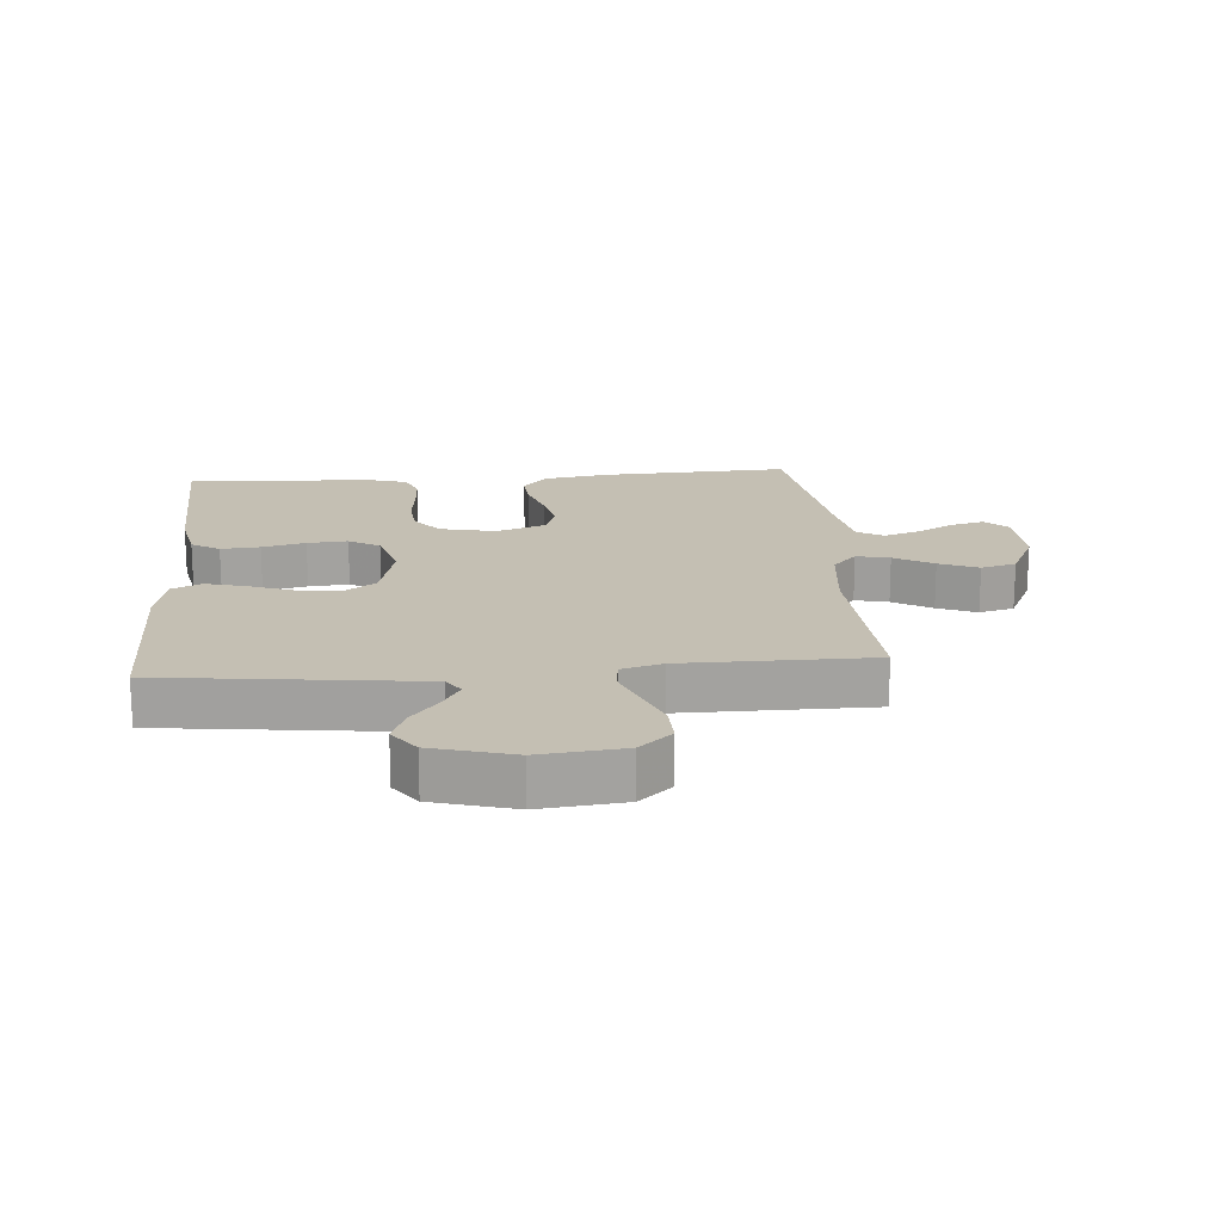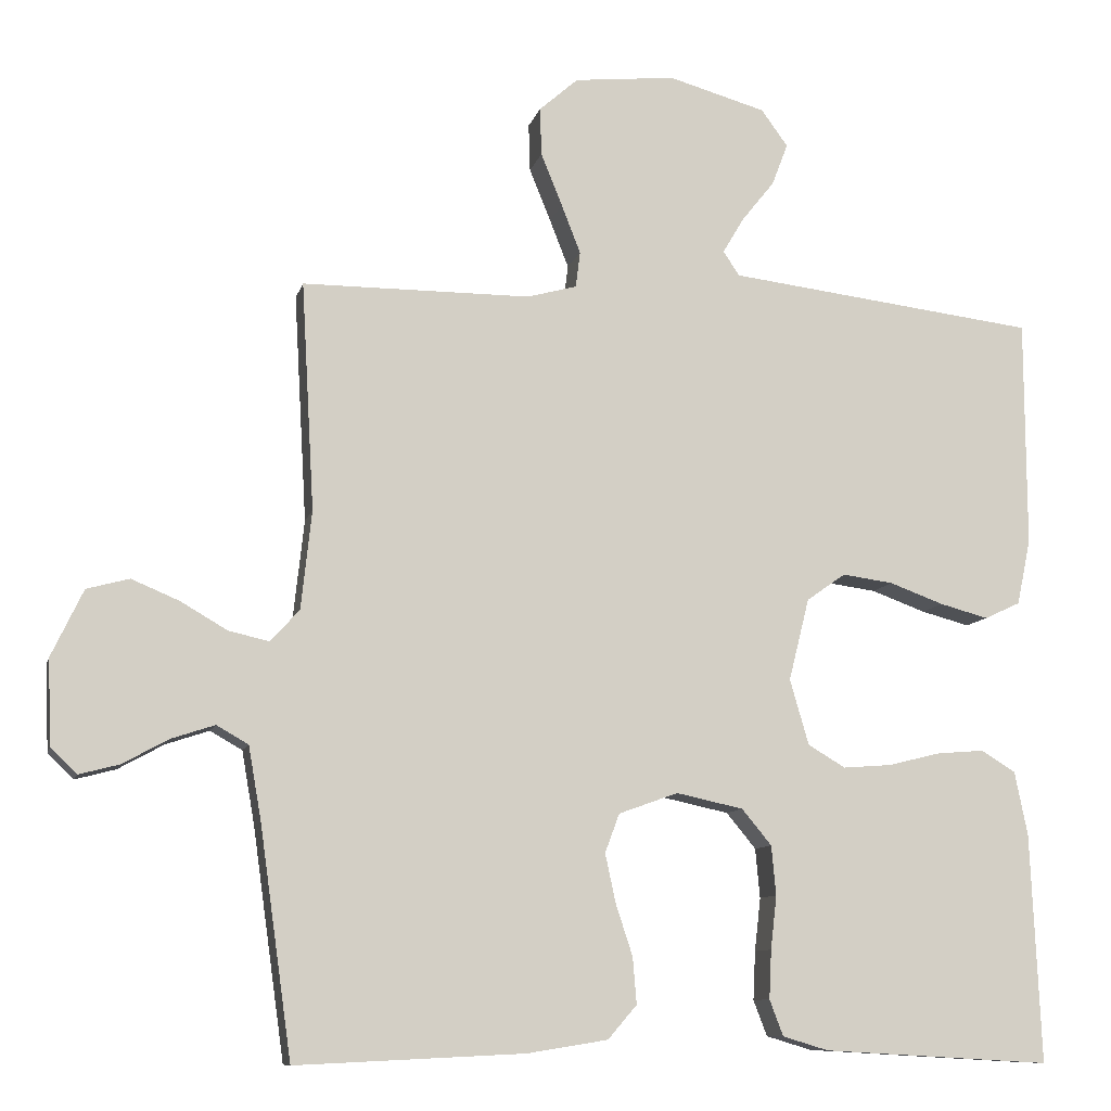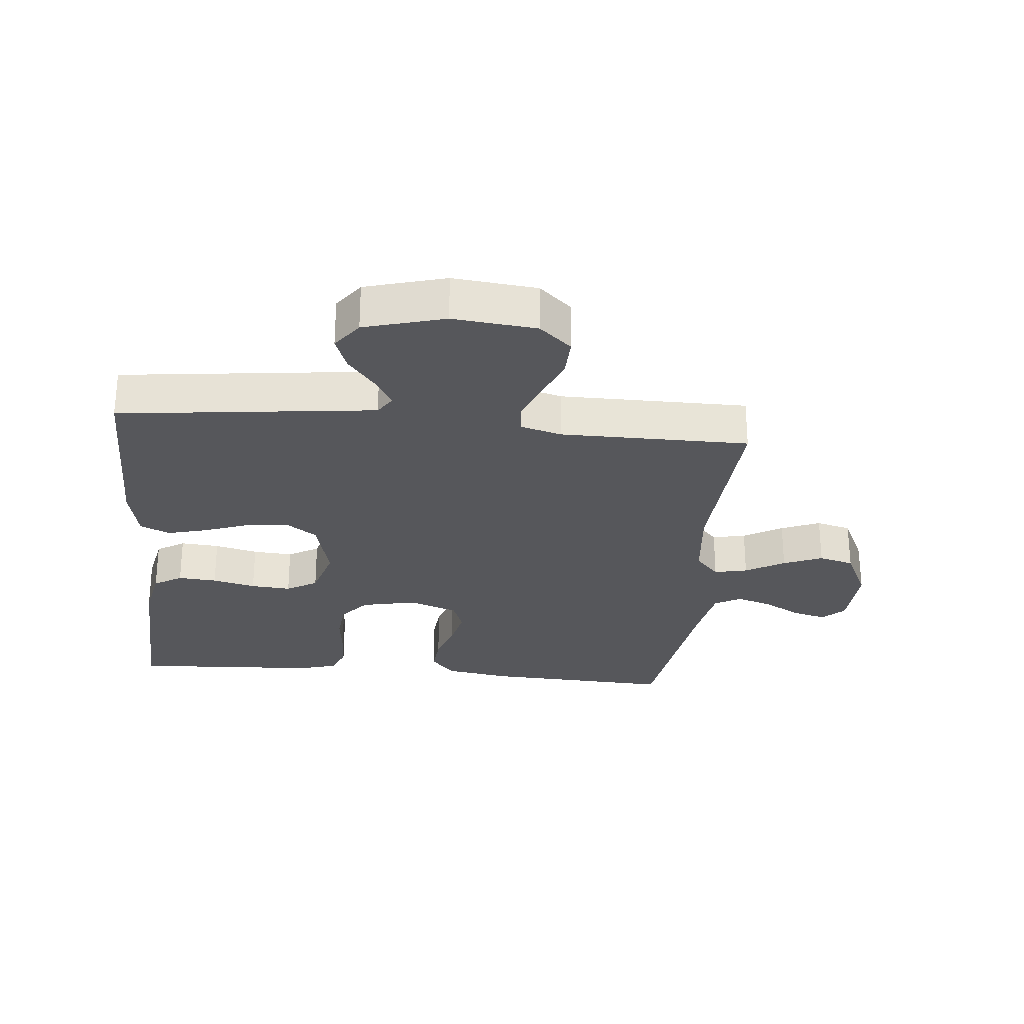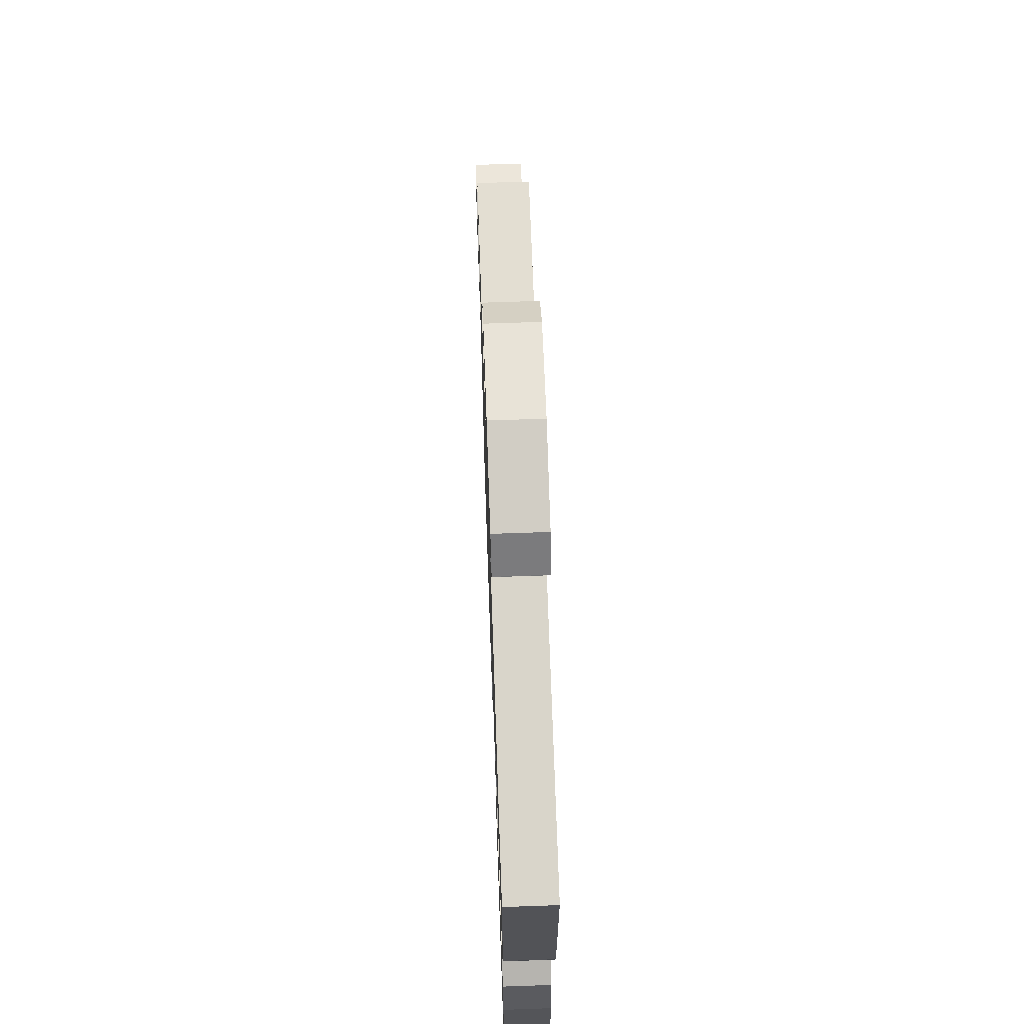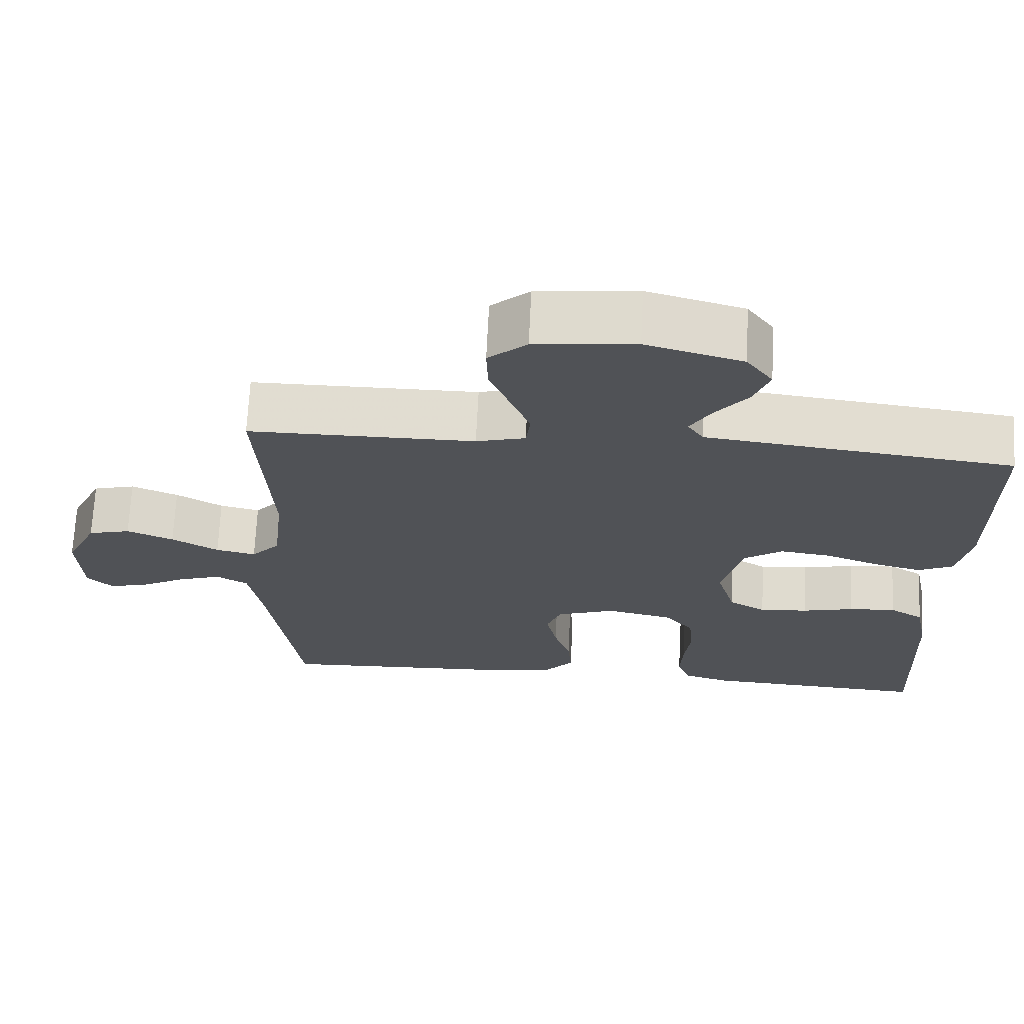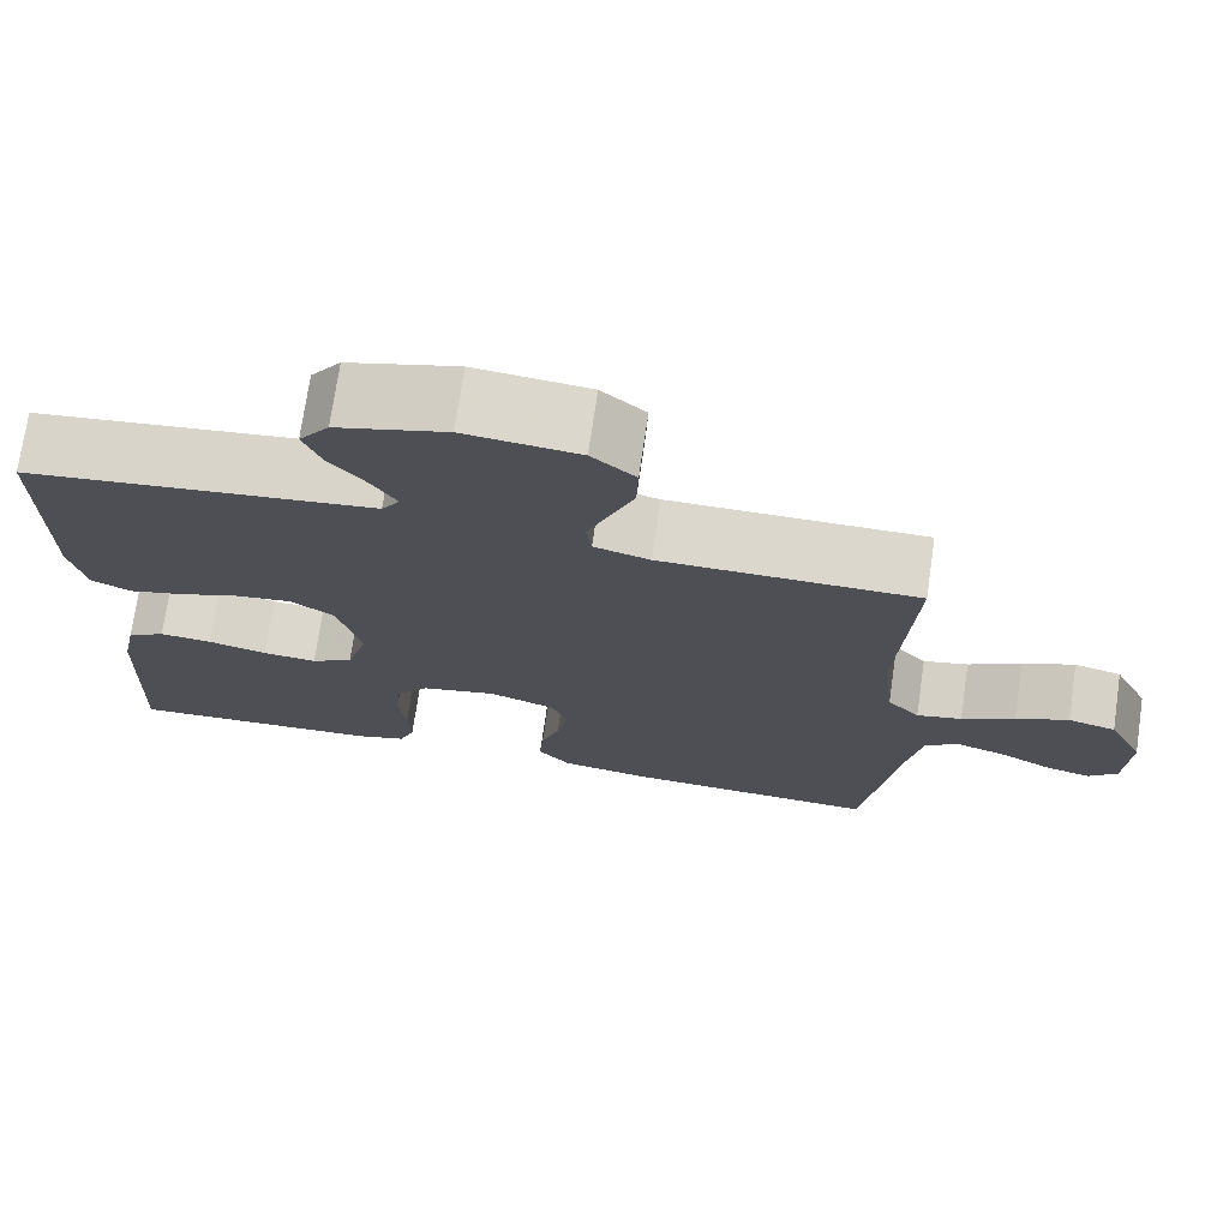
<metadata>
{"format":"obj","ext":"obj","renderer":"f3d","projection":"perspective","resolution":1024,"background":"white","views":[{"elev":17.8,"azim":-4.6,"up":"+Y"},{"elev":-9.8,"azim":166.8,"up":"+Z"},{"elev":-27.4,"azim":-5.5,"up":"+Y"},{"elev":67.7,"azim":-92.0,"up":"+Z"},{"elev":68.9,"azim":-177.2,"up":"+Z"},{"elev":73.2,"azim":8.3,"up":"+Z"}]}
</metadata>
<code>
v 0.5 0.07 0.5
v 0.483 0.07 0.2
v 0.497 0.07 0.071
v 0.535 0.07 0.029
v 0.588 0.07 0.041
v 0.65 0.07 0.077
v 0.712 0.07 0.103
v 0.768 0.07 0.088
v 0.81 0.07 0
v 0.805 0.07 -0.112
v 0.771 0.07 -0.145
v 0.718 0.07 -0.131
v 0.658 0.07 -0.098
v 0.601 0.07 -0.079
v 0.559 0.07 -0.103
v 0.542 0.07 -0.2
v 0.5 0.07 -0.5
v 0.2 0.07 -0.486
v 0.094 0.07 -0.469
v 0.056 0.07 -0.425
v 0.061 0.07 -0.364
v 0.083 0.07 -0.297
v 0.097 0.07 -0.232
v 0.078 0.07 -0.181
v 0 0.07 -0.153
v -0.088 0.07 -0.172
v -0.127 0.07 -0.219
v -0.133 0.07 -0.284
v -0.125 0.07 -0.354
v -0.122 0.07 -0.418
v -0.14 0.07 -0.465
v -0.2 0.07 -0.483
v -0.5 0.07 -0.5
v -0.487 0.07 -0.2
v -0.47 0.07 -0.116
v -0.425 0.07 -0.088
v -0.363 0.07 -0.093
v -0.294 0.07 -0.11
v -0.23 0.07 -0.115
v -0.181 0.07 -0.086
v -0.156 0.07 0
v -0.183 0.07 0.108
v -0.234 0.07 0.144
v -0.301 0.07 0.135
v -0.372 0.07 0.109
v -0.436 0.07 0.092
v -0.483 0.07 0.114
v -0.501 0.07 0.2
v -0.5 0.07 0.5
v -0.2 0.07 0.536
v -0.092 0.07 0.549
v -0.071 0.07 0.581
v -0.099 0.07 0.628
v -0.142 0.07 0.682
v -0.163 0.07 0.737
v -0.128 0.07 0.785
v 0 0.07 0.821
v 0.133 0.07 0.807
v 0.184 0.07 0.762
v 0.182 0.07 0.699
v 0.154 0.07 0.63
v 0.129 0.07 0.566
v 0.135 0.07 0.519
v 0.2 0.07 0.501
v 0.5 0 0.5
v 0.483 0 0.2
v 0.497 0 0.071
v 0.535 0 0.029
v 0.588 0 0.041
v 0.65 0 0.077
v 0.712 0 0.103
v 0.768 0 0.088
v 0.81 0 0
v 0.805 0 -0.112
v 0.771 0 -0.145
v 0.718 0 -0.131
v 0.658 0 -0.098
v 0.601 0 -0.079
v 0.559 0 -0.103
v 0.542 0 -0.2
v 0.5 0 -0.5
v 0.2 0 -0.486
v 0.094 0 -0.469
v 0.056 0 -0.425
v 0.061 0 -0.364
v 0.083 0 -0.297
v 0.097 0 -0.232
v 0.078 0 -0.181
v 0 0 -0.153
v -0.088 0 -0.172
v -0.127 0 -0.219
v -0.133 0 -0.284
v -0.125 0 -0.354
v -0.122 0 -0.418
v -0.14 0 -0.465
v -0.2 0 -0.483
v -0.5 0 -0.5
v -0.487 0 -0.2
v -0.47 0 -0.116
v -0.425 0 -0.088
v -0.363 0 -0.093
v -0.294 0 -0.11
v -0.23 0 -0.115
v -0.181 0 -0.086
v -0.156 0 0
v -0.183 0 0.108
v -0.234 0 0.144
v -0.301 0 0.135
v -0.372 0 0.109
v -0.436 0 0.092
v -0.483 0 0.114
v -0.501 0 0.2
v -0.5 0 0.5
v -0.2 0 0.536
v -0.092 0 0.549
v -0.071 0 0.581
v -0.099 0 0.628
v -0.142 0 0.682
v -0.163 0 0.737
v -0.128 0 0.785
v 0 0 0.821
v 0.133 0 0.807
v 0.184 0 0.762
v 0.182 0 0.699
v 0.154 0 0.63
v 0.129 0 0.566
v 0.135 0 0.519
v 0.2 0 0.501
f 58 59 60 61
f 58 61 62
f 57 58 62
f 56 57 62 63
f 53 54 55 56
f 52 53 56 63
f 47 48 49 50
f 47 50 51
f 44 45 46 47
f 43 44 47 51
f 42 43 51 52
f 35 36 37 38
f 35 38 39
f 34 35 39
f 33 34 39
f 32 33 39 40
f 28 29 30 31
f 28 31 32 40
f 19 20 21 22
f 19 22 23
f 16 17 18 19
f 15 16 19 23
f 14 15 23 24
f 10 11 12 13
f 10 13 14
f 9 10 14
f 5 6 7 8
f 5 8 9 14
f 64 1 2
f 63 64 2 3
f 41 42 52 63
f 27 28 40 41
f 26 27 41 63
f 25 26 63 3
f 4 5 14 24
f 3 4 24 25
f 125 124 123 122
f 126 125 122
f 126 122 121
f 127 126 121 120
f 120 119 118 117
f 127 120 117 116
f 114 113 112 111
f 115 114 111
f 111 110 109 108
f 115 111 108 107
f 116 115 107 106
f 102 101 100 99
f 103 102 99
f 103 99 98
f 103 98 97
f 104 103 97 96
f 95 94 93 92
f 104 96 95 92
f 86 85 84 83
f 87 86 83
f 83 82 81 80
f 87 83 80 79
f 88 87 79 78
f 77 76 75 74
f 78 77 74
f 78 74 73
f 72 71 70 69
f 78 73 72 69
f 66 65 128
f 67 66 128 127
f 127 116 106 105
f 105 104 92 91
f 127 105 91 90
f 67 127 90 89
f 88 78 69 68
f 89 88 68 67
f 1 65 66 2
f 2 66 67 3
f 3 67 68 4
f 4 68 69 5
f 5 69 70 6
f 6 70 71 7
f 7 71 72 8
f 8 72 73 9
f 9 73 74 10
f 10 74 75 11
f 11 75 76 12
f 12 76 77 13
f 13 77 78 14
f 14 78 79 15
f 15 79 80 16
f 16 80 81 17
f 17 81 82 18
f 18 82 83 19
f 19 83 84 20
f 20 84 85 21
f 21 85 86 22
f 22 86 87 23
f 23 87 88 24
f 24 88 89 25
f 25 89 90 26
f 26 90 91 27
f 27 91 92 28
f 28 92 93 29
f 29 93 94 30
f 30 94 95 31
f 31 95 96 32
f 32 96 97 33
f 33 97 98 34
f 34 98 99 35
f 35 99 100 36
f 36 100 101 37
f 37 101 102 38
f 38 102 103 39
f 39 103 104 40
f 40 104 105 41
f 41 105 106 42
f 42 106 107 43
f 43 107 108 44
f 44 108 109 45
f 45 109 110 46
f 46 110 111 47
f 47 111 112 48
f 48 112 113 49
f 49 113 114 50
f 50 114 115 51
f 51 115 116 52
f 52 116 117 53
f 53 117 118 54
f 54 118 119 55
f 55 119 120 56
f 56 120 121 57
f 57 121 122 58
f 58 122 123 59
f 59 123 124 60
f 60 124 125 61
f 61 125 126 62
f 62 126 127 63
f 63 127 128 64
f 64 128 65 1

</code>
